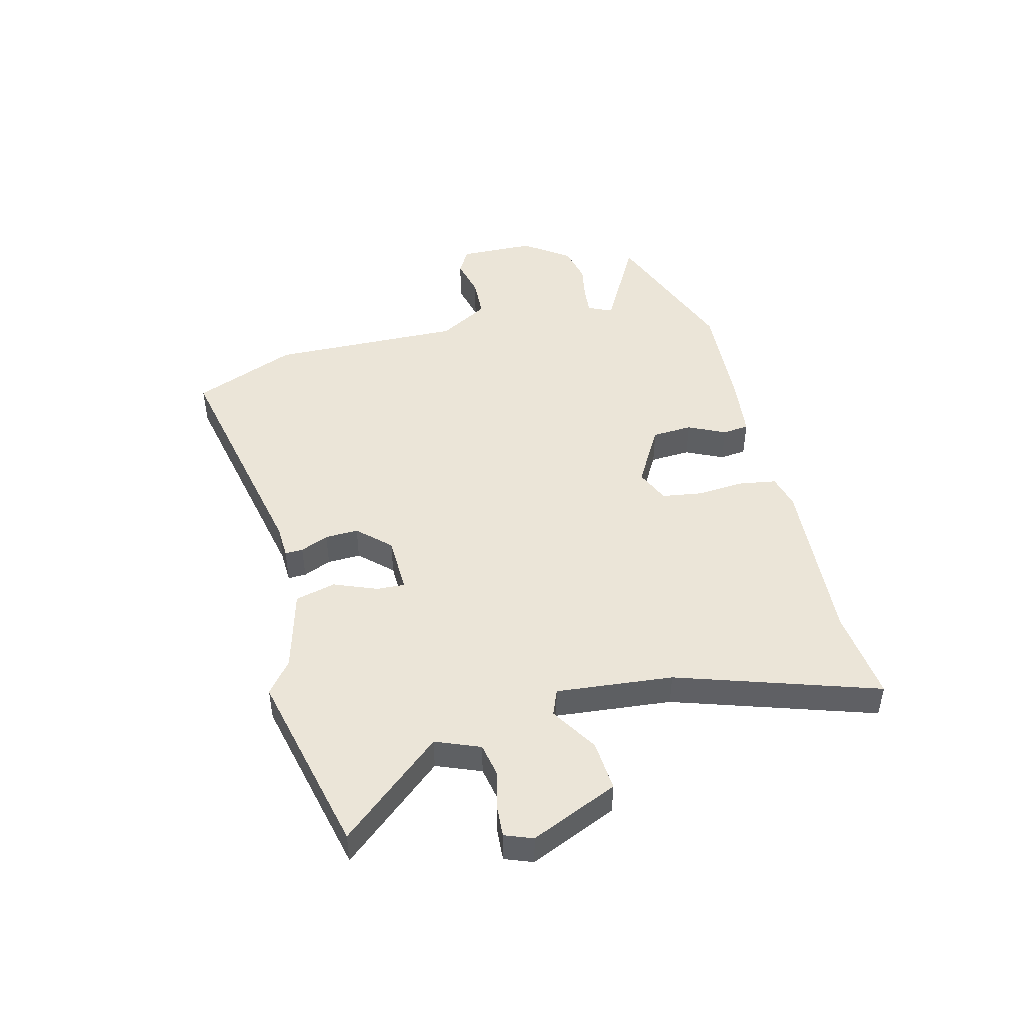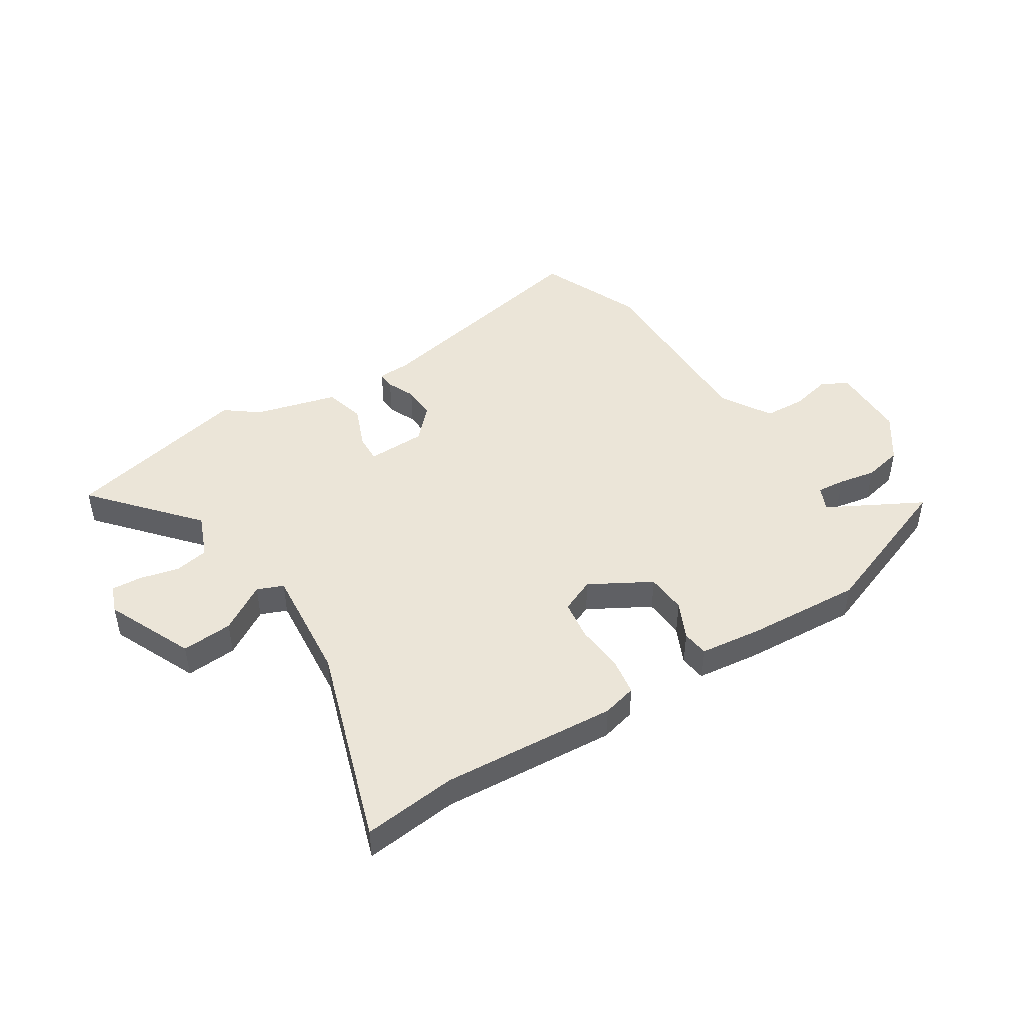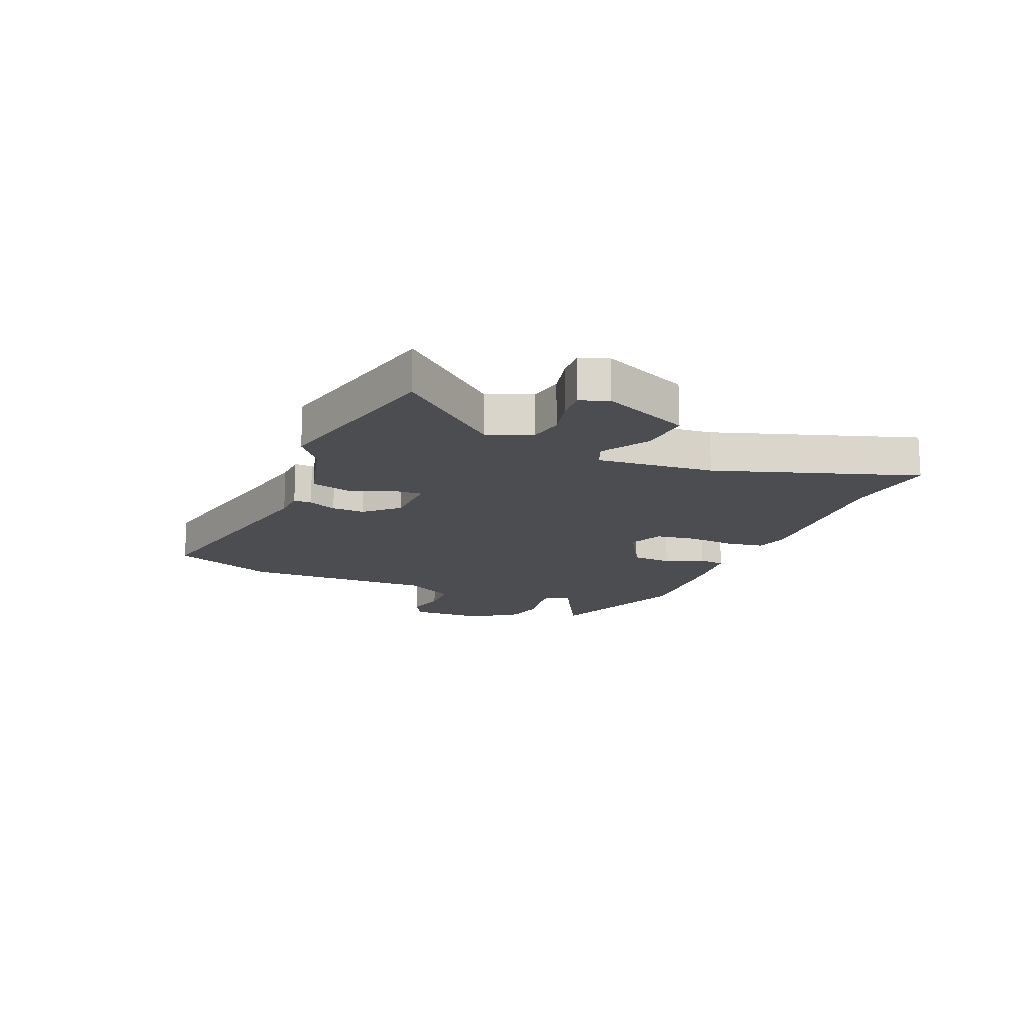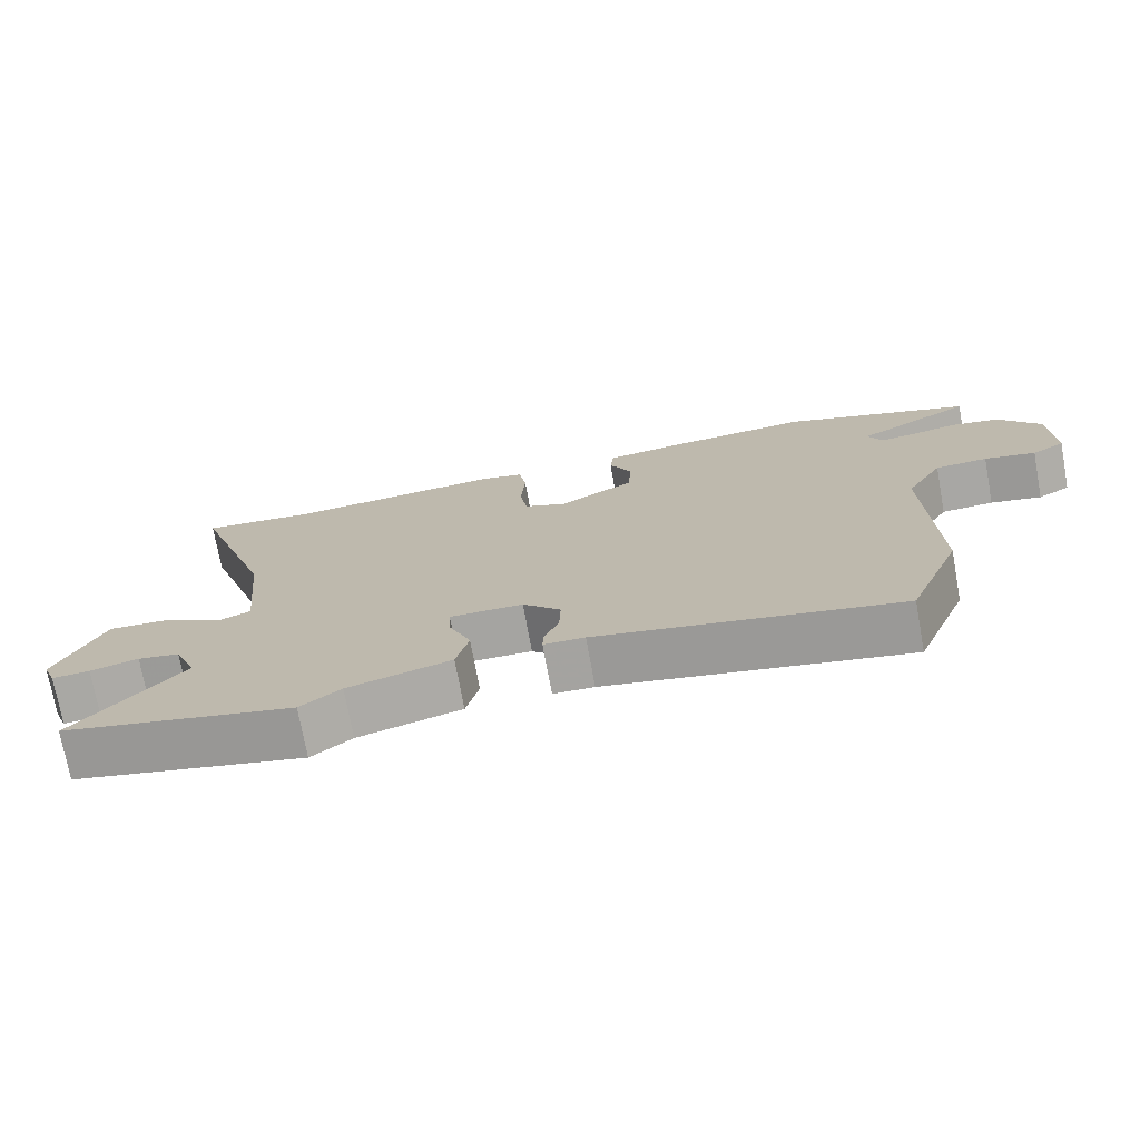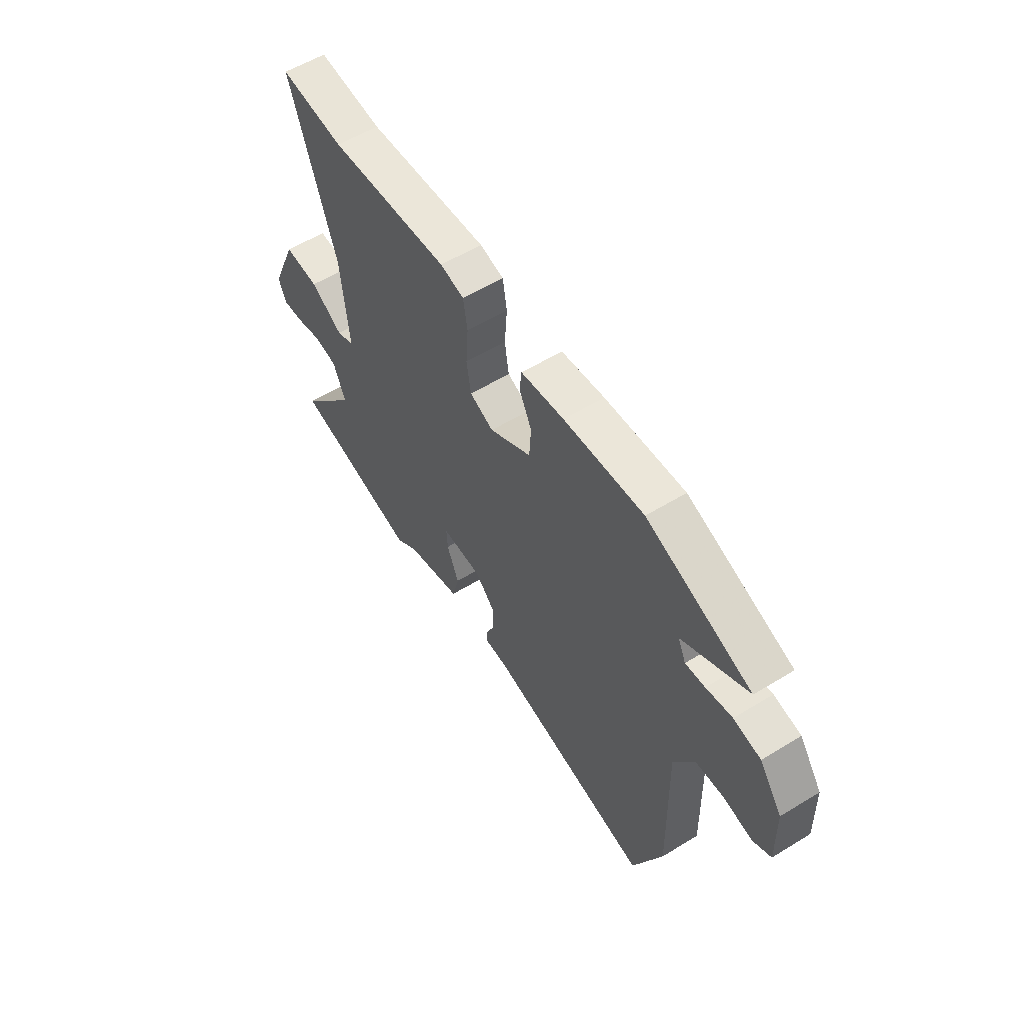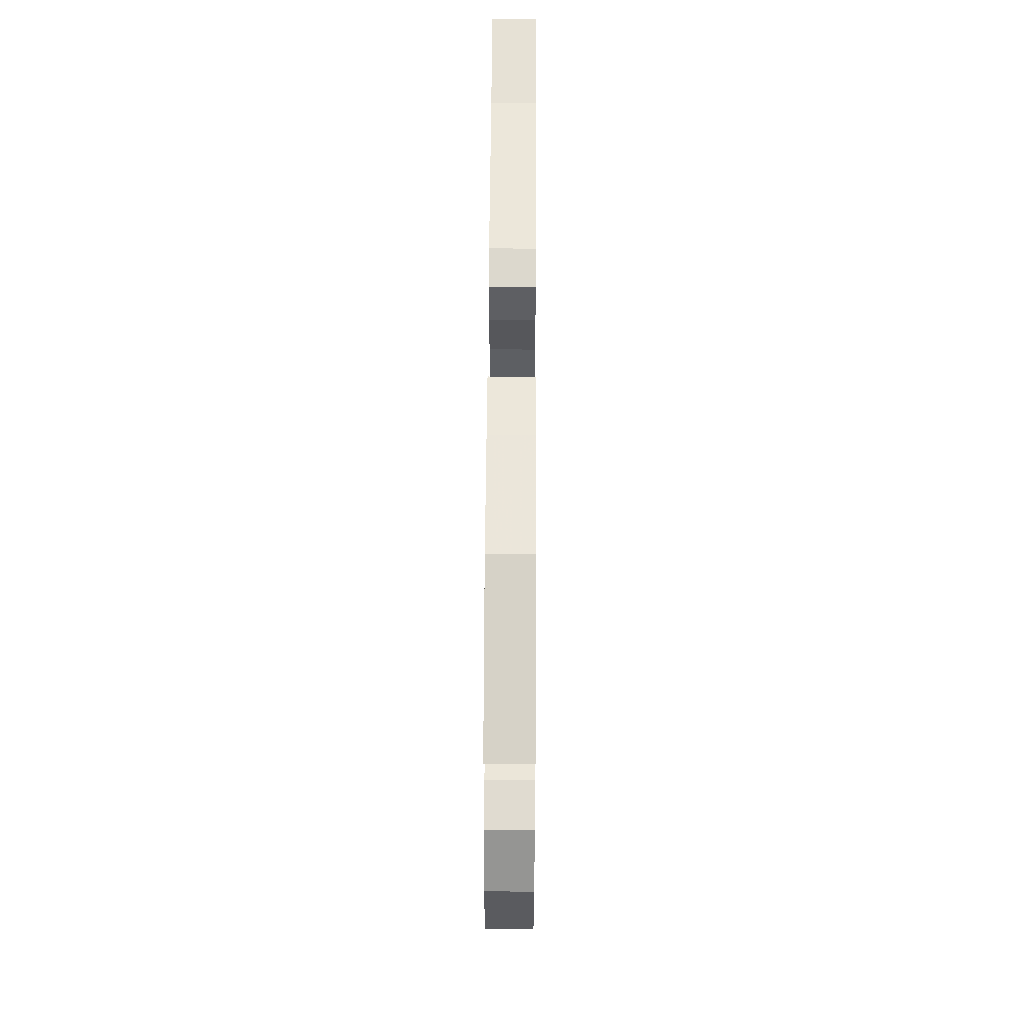
<metadata>
{"format":"obj","ext":"obj","renderer":"f3d","projection":"perspective","resolution":1024,"background":"white","views":[{"elev":46.0,"azim":-104.5,"up":"+Y"},{"elev":45.8,"azim":-33.0,"up":"+Y"},{"elev":-15.6,"azim":-113.1,"up":"+Y"},{"elev":-73.7,"azim":10.4,"up":"+Z"},{"elev":57.2,"azim":57.5,"up":"+Z"},{"elev":58.6,"azim":90.3,"up":"+Z"}]}
</metadata>
<code>
v -0.587 0.07 0.509
v -0.422 0.07 0.492
v -0.113 0.07 0.516
v -0.052 0.07 0.501
v -0.041 0.07 0.435
v -0.047 0.07 0.35
v -0.036 0.07 0.279
v 0.025 0.07 0.253
v 0.132 0.07 0.315
v 0.136 0.07 0.387
v 0.104 0.07 0.453
v 0.109 0.07 0.5
v 0.219 0.07 0.514
v 0.423 0.07 0.528
v 0.69 0.07 0.431
v 0.525 0.07 0.34
v 0.545 0.07 0.297
v 0.595 0.07 0.302
v 0.661 0.07 0.315
v 0.73 0.07 0.301
v 0.788 0.07 0.221
v 0.792 0.07 0.086
v 0.746 0.07 0.06
v 0.674 0.07 0.076
v 0.6 0.07 0.072
v 0.548 0.07 -0.018
v 0.557 0.07 -0.36
v 0.482 0.07 -0.544
v 0.056 0.07 -0.458
v -0.002 0.07 -0.456
v -0.001 0.07 -0.424
v 0.02 0.07 -0.374
v 0.022 0.07 -0.315
v -0.032 0.07 -0.259
v -0.136 0.07 -0.257
v -0.133 0.07 -0.307
v -0.102 0.07 -0.383
v -0.12 0.07 -0.455
v -0.266 0.07 -0.495
v -0.323 0.07 -0.54
v -0.654 0.07 -0.465
v -0.501 0.07 -0.284
v -0.533 0.07 -0.206
v -0.593 0.07 -0.195
v -0.662 0.07 -0.212
v -0.716 0.07 -0.216
v -0.735 0.07 -0.167
v -0.668 0.07 -0.012
v -0.578 0.07 -0.018
v -0.494 0.07 -0.069
v -0.448 0.07 -0.05
v -0.469 0.07 0.156
v -0.587 0 0.509
v -0.422 0 0.492
v -0.113 0 0.516
v -0.052 0 0.501
v -0.041 0 0.435
v -0.047 0 0.35
v -0.036 0 0.279
v 0.025 0 0.253
v 0.132 0 0.315
v 0.136 0 0.387
v 0.104 0 0.453
v 0.109 0 0.5
v 0.219 0 0.514
v 0.423 0 0.528
v 0.69 0 0.431
v 0.525 0 0.34
v 0.545 0 0.297
v 0.595 0 0.302
v 0.661 0 0.315
v 0.73 0 0.301
v 0.788 0 0.221
v 0.792 0 0.086
v 0.746 0 0.06
v 0.674 0 0.076
v 0.6 0 0.072
v 0.548 0 -0.018
v 0.557 0 -0.36
v 0.482 0 -0.544
v 0.056 0 -0.458
v -0.002 0 -0.456
v -0.001 0 -0.424
v 0.02 0 -0.374
v 0.022 0 -0.315
v -0.032 0 -0.259
v -0.136 0 -0.257
v -0.133 0 -0.307
v -0.102 0 -0.383
v -0.12 0 -0.455
v -0.266 0 -0.495
v -0.323 0 -0.54
v -0.654 0 -0.465
v -0.501 0 -0.284
v -0.533 0 -0.206
v -0.593 0 -0.195
v -0.662 0 -0.212
v -0.716 0 -0.216
v -0.735 0 -0.167
v -0.668 0 -0.012
v -0.578 0 -0.018
v -0.494 0 -0.069
v -0.448 0 -0.05
v -0.469 0 0.156
f 47 48 49 50
f 45 46 47 50
f 44 45 50 51
f 43 44 51
f 42 43 51
f 39 40 41 42
f 39 42 51
f 36 37 38 39
f 35 36 39 51
f 34 35 51 52
f 29 30 31 32
f 29 32 33
f 26 27 28 29
f 25 26 29 33
f 21 22 23 24
f 21 24 25
f 18 19 20 21
f 17 18 21 25
f 16 17 25 33
f 14 15 16
f 10 11 12 13
f 9 10 13 14
f 3 4 5 6
f 2 3 6 7
f 34 52 1 2
f 33 34 2 7
f 9 14 16 33
f 8 9 33
f 7 8 33
f 102 101 100 99
f 102 99 98 97
f 103 102 97 96
f 103 96 95
f 103 95 94
f 94 93 92 91
f 103 94 91
f 91 90 89 88
f 103 91 88 87
f 104 103 87 86
f 84 83 82 81
f 85 84 81
f 81 80 79 78
f 85 81 78 77
f 76 75 74 73
f 77 76 73
f 73 72 71 70
f 77 73 70 69
f 85 77 69 68
f 68 67 66
f 65 64 63 62
f 66 65 62 61
f 58 57 56 55
f 59 58 55 54
f 54 53 104 86
f 59 54 86 85
f 85 68 66 61
f 85 61 60
f 85 60 59
f 1 53 54 2
f 2 54 55 3
f 3 55 56 4
f 4 56 57 5
f 5 57 58 6
f 6 58 59 7
f 7 59 60 8
f 8 60 61 9
f 9 61 62 10
f 10 62 63 11
f 11 63 64 12
f 12 64 65 13
f 13 65 66 14
f 14 66 67 15
f 15 67 68 16
f 16 68 69 17
f 17 69 70 18
f 18 70 71 19
f 19 71 72 20
f 20 72 73 21
f 21 73 74 22
f 22 74 75 23
f 23 75 76 24
f 24 76 77 25
f 25 77 78 26
f 26 78 79 27
f 27 79 80 28
f 28 80 81 29
f 29 81 82 30
f 30 82 83 31
f 31 83 84 32
f 32 84 85 33
f 33 85 86 34
f 34 86 87 35
f 35 87 88 36
f 36 88 89 37
f 37 89 90 38
f 38 90 91 39
f 39 91 92 40
f 40 92 93 41
f 41 93 94 42
f 42 94 95 43
f 43 95 96 44
f 44 96 97 45
f 45 97 98 46
f 46 98 99 47
f 47 99 100 48
f 48 100 101 49
f 49 101 102 50
f 50 102 103 51
f 51 103 104 52
f 52 104 53 1

</code>
